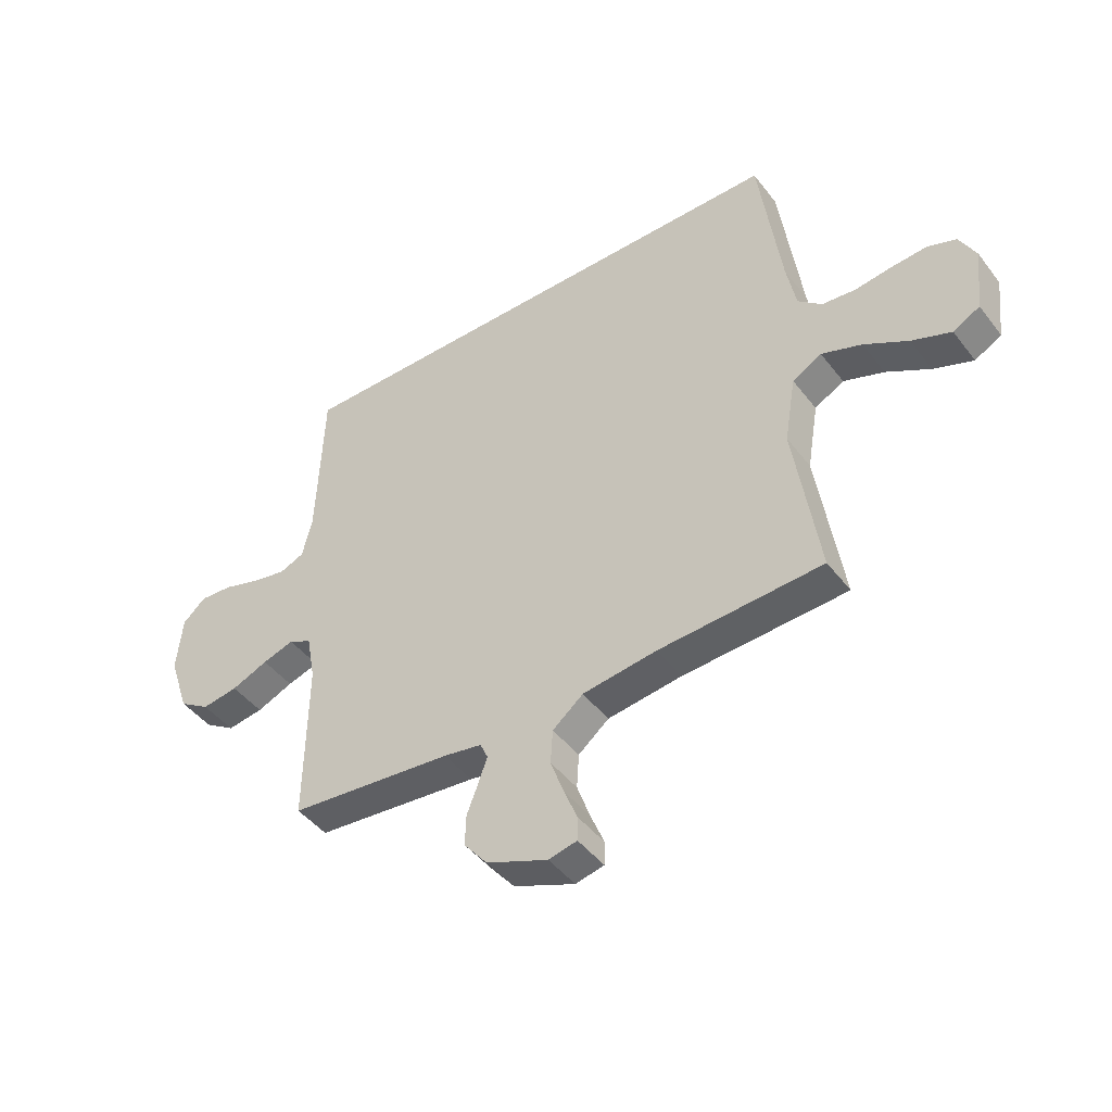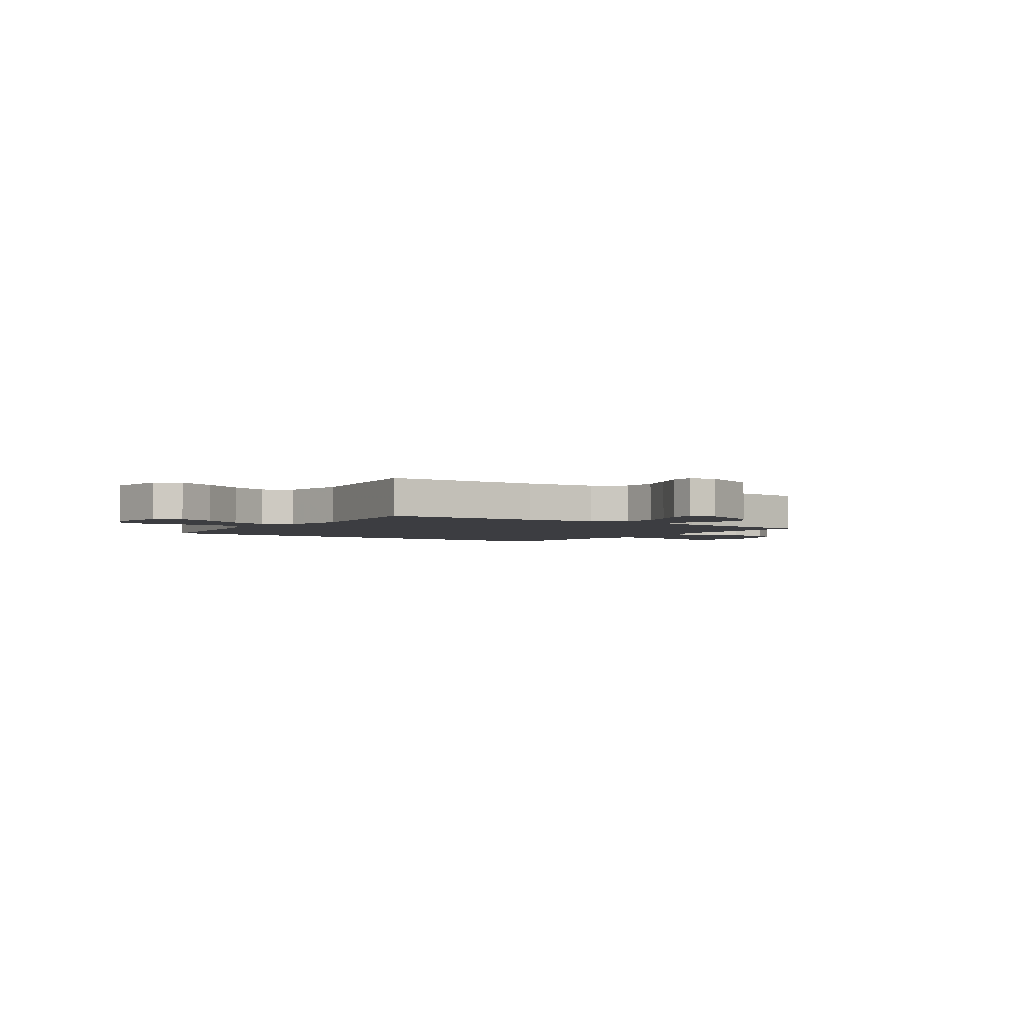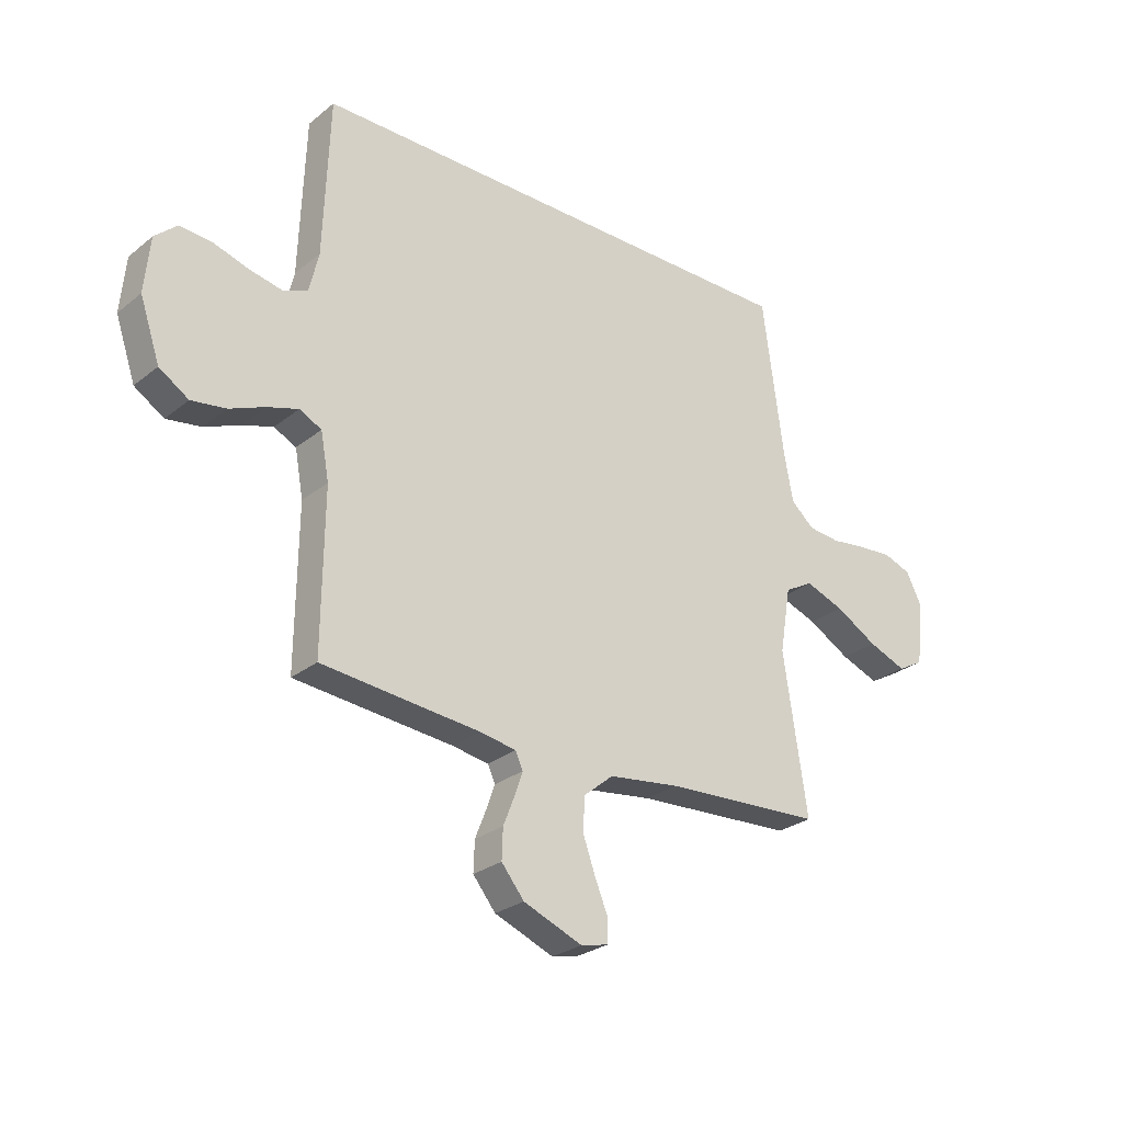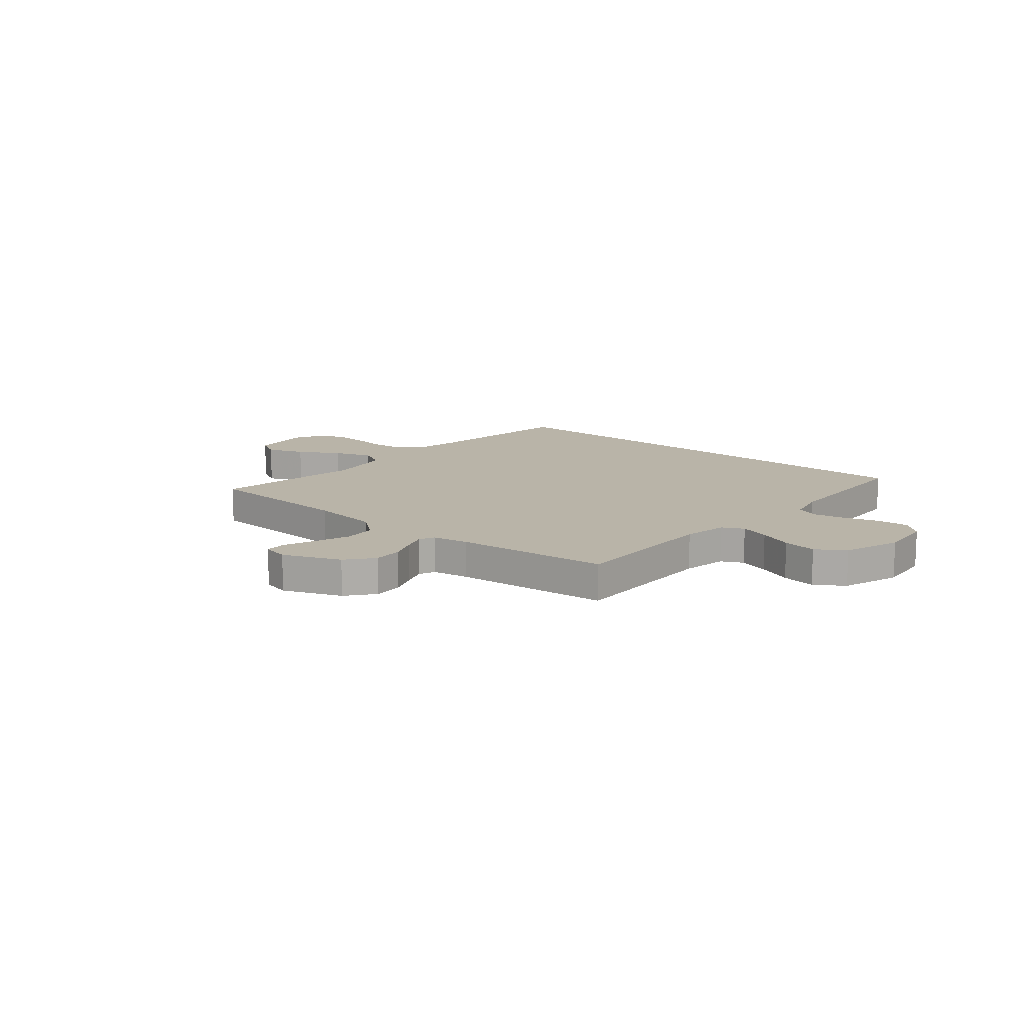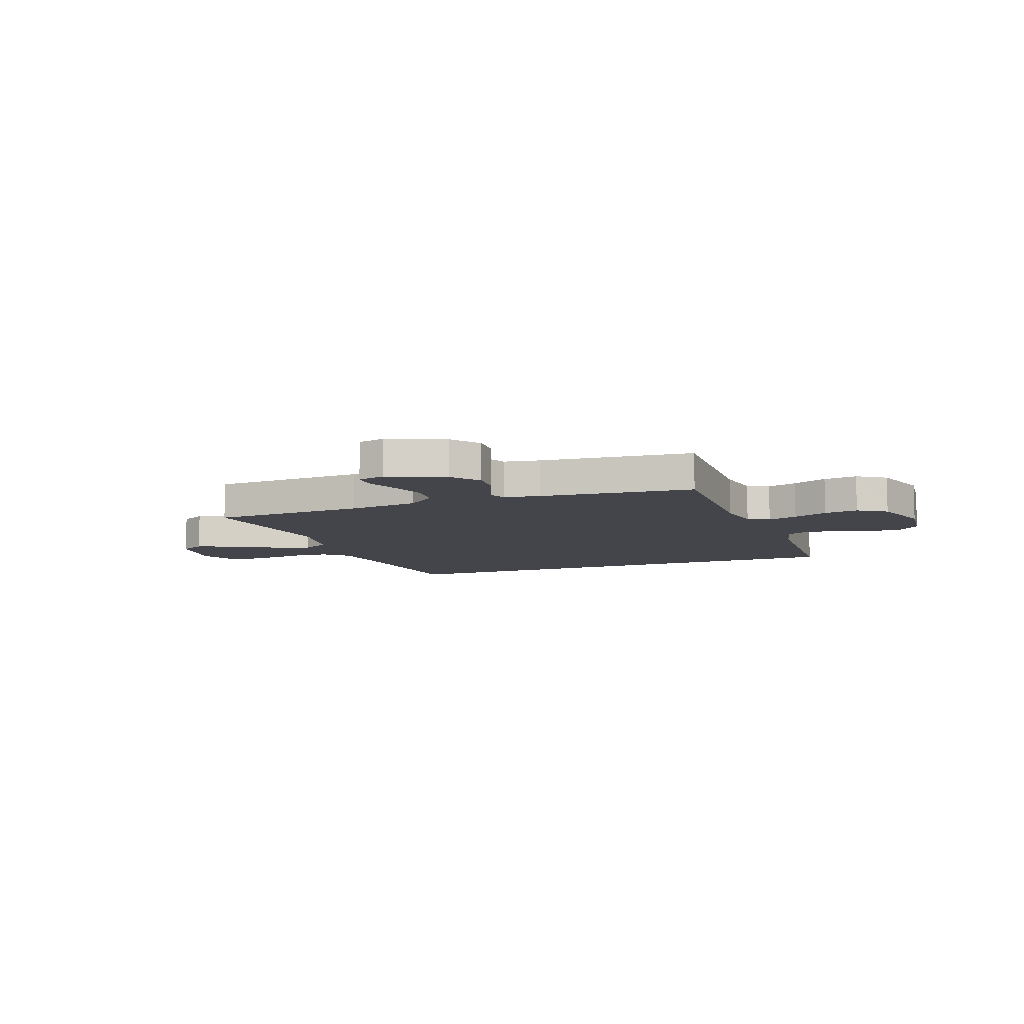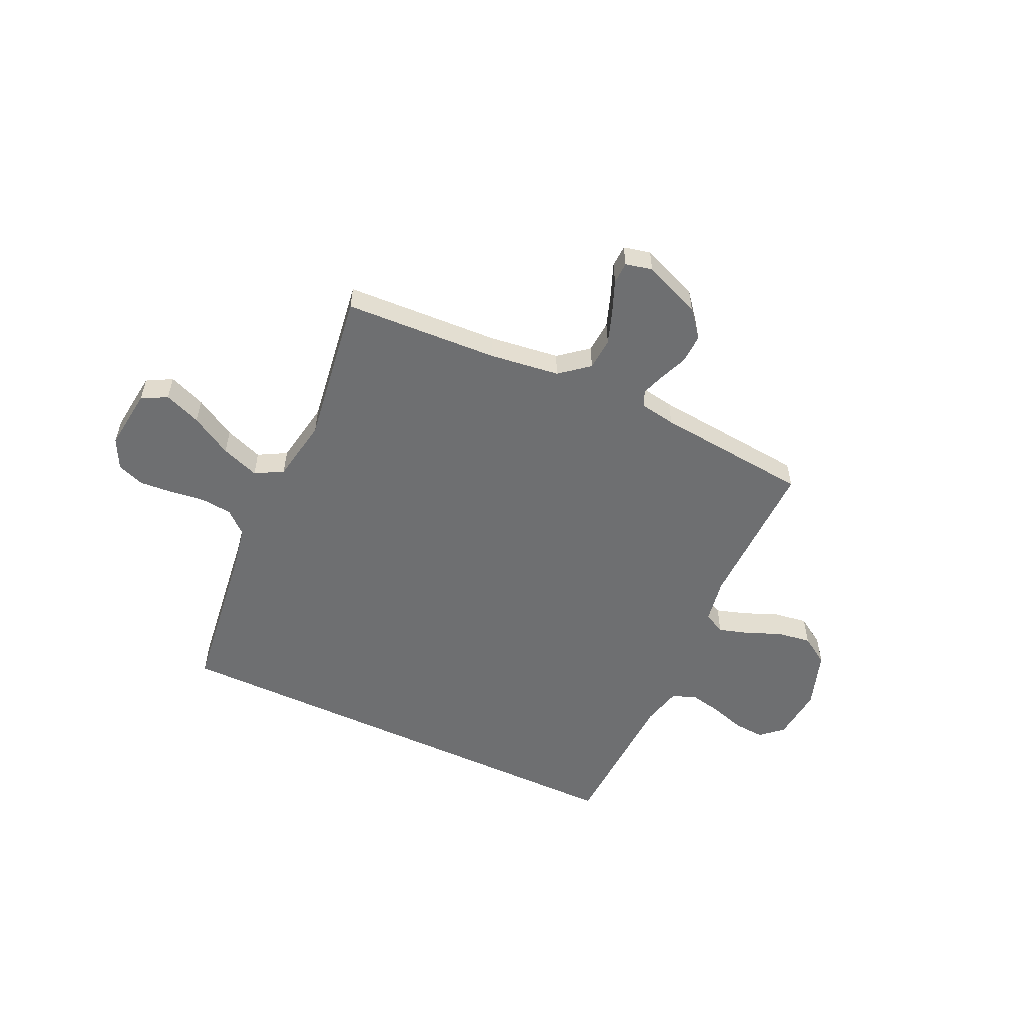
<metadata>
{"format":"obj","ext":"obj","renderer":"f3d","projection":"perspective","resolution":1024,"background":"white","views":[{"elev":-45.1,"azim":35.0,"up":"+Z"},{"elev":-2.8,"azim":144.3,"up":"+Y"},{"elev":-27.0,"azim":-39.3,"up":"+Z"},{"elev":13.2,"azim":-140.1,"up":"+Y"},{"elev":-9.2,"azim":-160.1,"up":"+Y"},{"elev":-54.6,"azim":154.8,"up":"+Y"}]}
</metadata>
<code>
v -0.5 0.07 -0.5
v -0.497 0.07 -0.2
v -0.513 0.07 -0.113
v -0.555 0.07 -0.092
v -0.613 0.07 -0.11
v -0.68 0.07 -0.138
v -0.746 0.07 -0.148
v -0.802 0.07 -0.112
v -0.84 0.07 0
v -0.83 0.07 0.105
v -0.788 0.07 0.143
v -0.728 0.07 0.139
v -0.66 0.07 0.118
v -0.597 0.07 0.105
v -0.551 0.07 0.124
v -0.533 0.07 0.2
v -0.522 0.07 0.5
v 0.442 0.07 0.5
v 0.482 0.07 0.2
v 0.499 0.07 0.109
v 0.543 0.07 0.07
v 0.604 0.07 0.064
v 0.672 0.07 0.073
v 0.737 0.07 0.078
v 0.789 0.07 0.059
v 0.819 0.07 0
v 0.805 0.07 -0.12
v 0.756 0.07 -0.147
v 0.684 0.07 -0.119
v 0.604 0.07 -0.073
v 0.53 0.07 -0.046
v 0.476 0.07 -0.076
v 0.455 0.07 -0.2
v 0.5 0.07 -0.5
v 0.2 0.07 -0.516
v 0.064 0.07 -0.534
v 0.008 0.07 -0.58
v 0.004 0.07 -0.643
v 0.028 0.07 -0.71
v 0.053 0.07 -0.771
v 0.052 0.07 -0.814
v 0 0.07 -0.826
v -0.112 0.07 -0.781
v -0.155 0.07 -0.728
v -0.153 0.07 -0.671
v -0.132 0.07 -0.618
v -0.116 0.07 -0.572
v -0.13 0.07 -0.541
v -0.2 0.07 -0.529
v -0.5 0 -0.5
v -0.497 0 -0.2
v -0.513 0 -0.113
v -0.555 0 -0.092
v -0.613 0 -0.11
v -0.68 0 -0.138
v -0.746 0 -0.148
v -0.802 0 -0.112
v -0.84 0 0
v -0.83 0 0.105
v -0.788 0 0.143
v -0.728 0 0.139
v -0.66 0 0.118
v -0.597 0 0.105
v -0.551 0 0.124
v -0.533 0 0.2
v -0.522 0 0.5
v 0.442 0 0.5
v 0.482 0 0.2
v 0.499 0 0.109
v 0.543 0 0.07
v 0.604 0 0.064
v 0.672 0 0.073
v 0.737 0 0.078
v 0.789 0 0.059
v 0.819 0 0
v 0.805 0 -0.12
v 0.756 0 -0.147
v 0.684 0 -0.119
v 0.604 0 -0.073
v 0.53 0 -0.046
v 0.476 0 -0.076
v 0.455 0 -0.2
v 0.5 0 -0.5
v 0.2 0 -0.516
v 0.064 0 -0.534
v 0.008 0 -0.58
v 0.004 0 -0.643
v 0.028 0 -0.71
v 0.053 0 -0.771
v 0.052 0 -0.814
v 0 0 -0.826
v -0.112 0 -0.781
v -0.155 0 -0.728
v -0.153 0 -0.671
v -0.132 0 -0.618
v -0.116 0 -0.572
v -0.13 0 -0.541
v -0.2 0 -0.529
f 44 45 46
f 43 44 46
f 42 43 46
f 41 42 46
f 40 41 46
f 39 40 46
f 38 39 46 47
f 37 38 47 48
f 33 34 35
f 32 33 35 36
f 28 29 30
f 27 28 30
f 26 27 30
f 25 26 30
f 24 25 30
f 23 24 30
f 22 23 30
f 21 22 30 31
f 20 21 31 32
f 16 17 18 19
f 36 37 48
f 32 36 48
f 20 32 48
f 19 20 48
f 16 19 48
f 15 16 48
f 11 12 13
f 10 11 13
f 9 10 13
f 8 9 13
f 7 8 13
f 6 7 13
f 5 6 13
f 49 1 2
f 49 2 3
f 48 49 3
f 15 48 3
f 14 15 3
f 4 5 13 14
f 3 4 14
f 95 94 93
f 95 93 92
f 95 92 91
f 95 91 90
f 95 90 89
f 95 89 88
f 96 95 88 87
f 97 96 87 86
f 84 83 82
f 85 84 82 81
f 79 78 77
f 79 77 76
f 79 76 75
f 79 75 74
f 79 74 73
f 79 73 72
f 79 72 71
f 80 79 71 70
f 81 80 70 69
f 68 67 66 65
f 97 86 85
f 97 85 81
f 97 81 69
f 97 69 68
f 97 68 65
f 97 65 64
f 62 61 60
f 62 60 59
f 62 59 58
f 62 58 57
f 62 57 56
f 62 56 55
f 62 55 54
f 51 50 98
f 52 51 98
f 52 98 97
f 52 97 64
f 52 64 63
f 63 62 54 53
f 63 53 52
f 1 50 51 2
f 2 51 52 3
f 3 52 53 4
f 4 53 54 5
f 5 54 55 6
f 6 55 56 7
f 7 56 57 8
f 8 57 58 9
f 9 58 59 10
f 10 59 60 11
f 11 60 61 12
f 12 61 62 13
f 13 62 63 14
f 14 63 64 15
f 15 64 65 16
f 16 65 66 17
f 17 66 67 18
f 18 67 68 19
f 19 68 69 20
f 20 69 70 21
f 21 70 71 22
f 22 71 72 23
f 23 72 73 24
f 24 73 74 25
f 25 74 75 26
f 26 75 76 27
f 27 76 77 28
f 28 77 78 29
f 29 78 79 30
f 30 79 80 31
f 31 80 81 32
f 32 81 82 33
f 33 82 83 34
f 34 83 84 35
f 35 84 85 36
f 36 85 86 37
f 37 86 87 38
f 38 87 88 39
f 39 88 89 40
f 40 89 90 41
f 41 90 91 42
f 42 91 92 43
f 43 92 93 44
f 44 93 94 45
f 45 94 95 46
f 46 95 96 47
f 47 96 97 48
f 48 97 98 49
f 49 98 50 1

</code>
